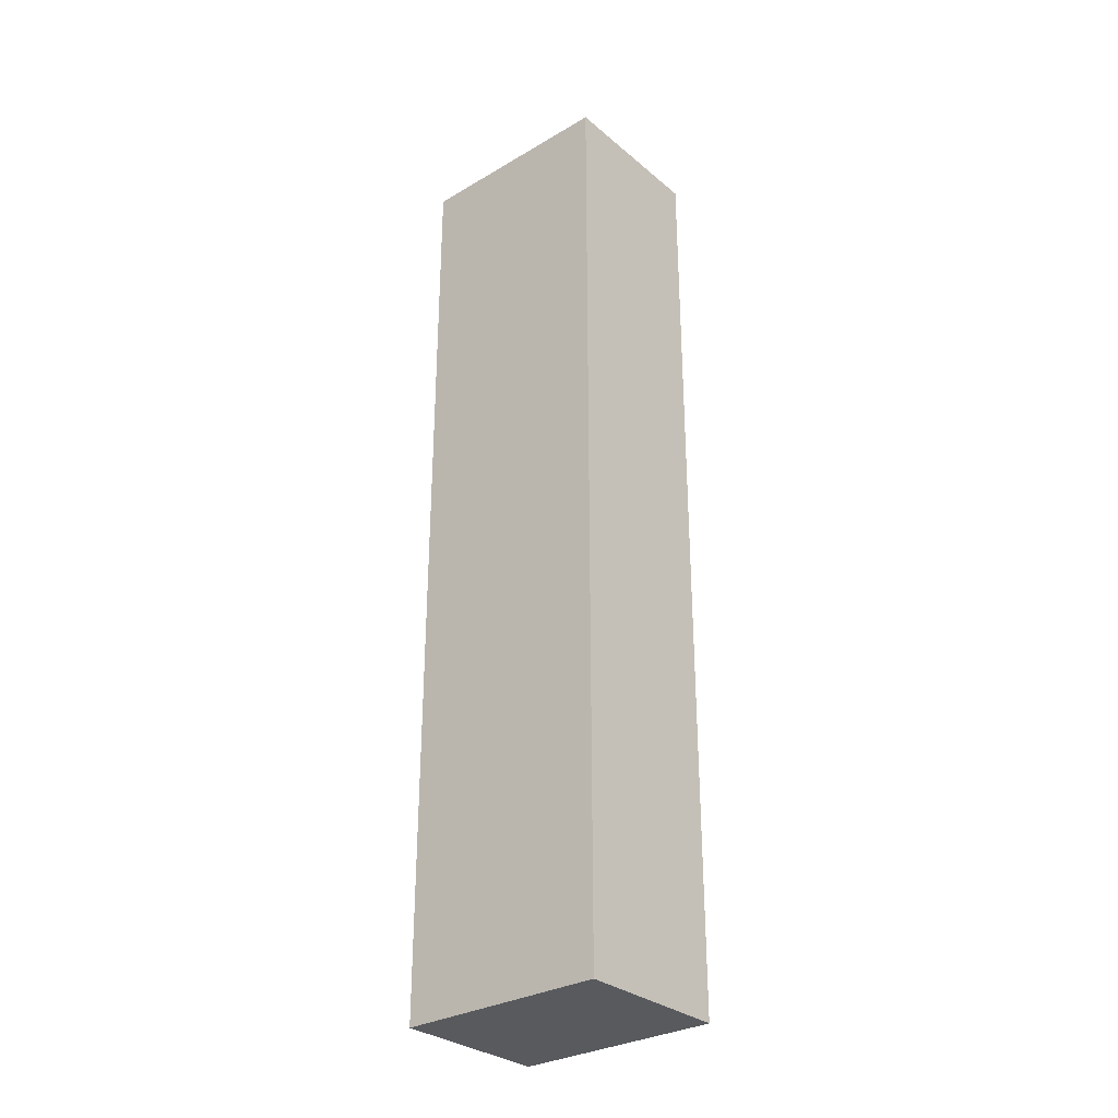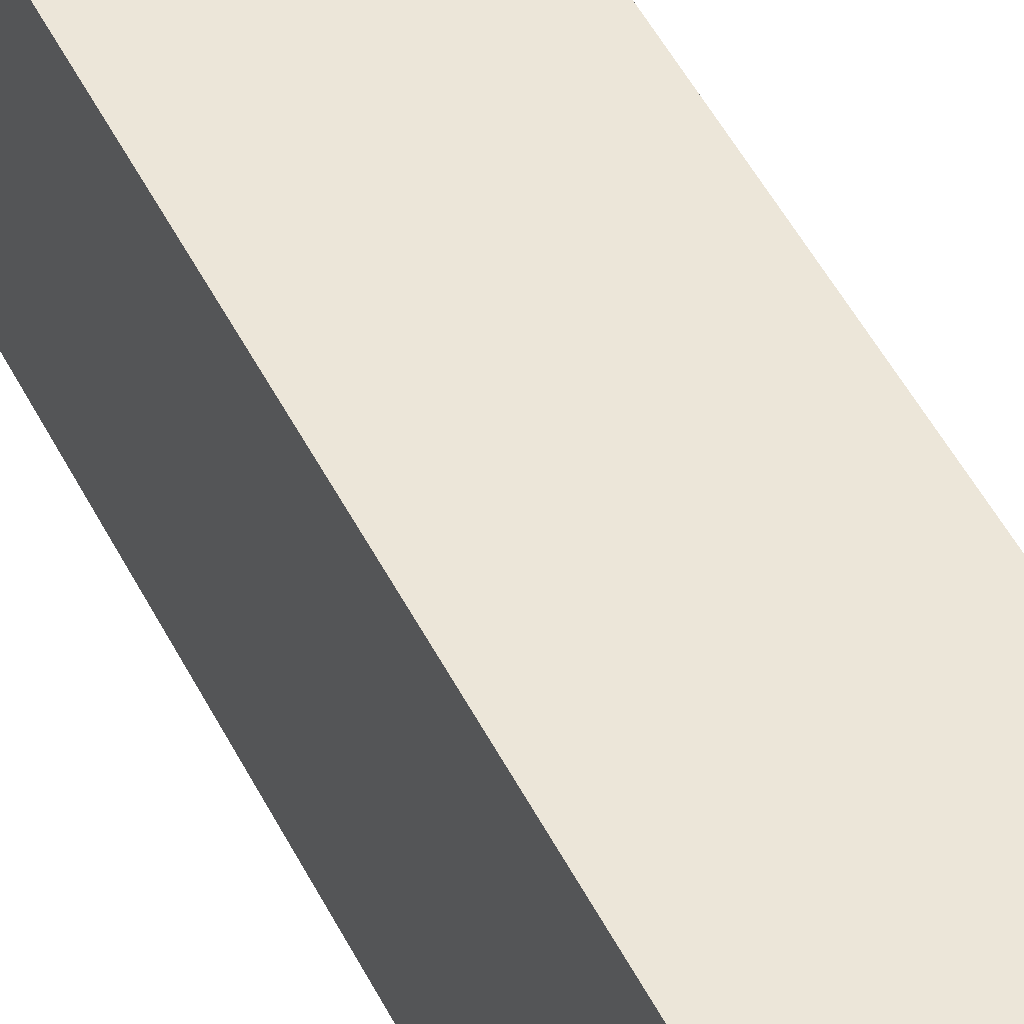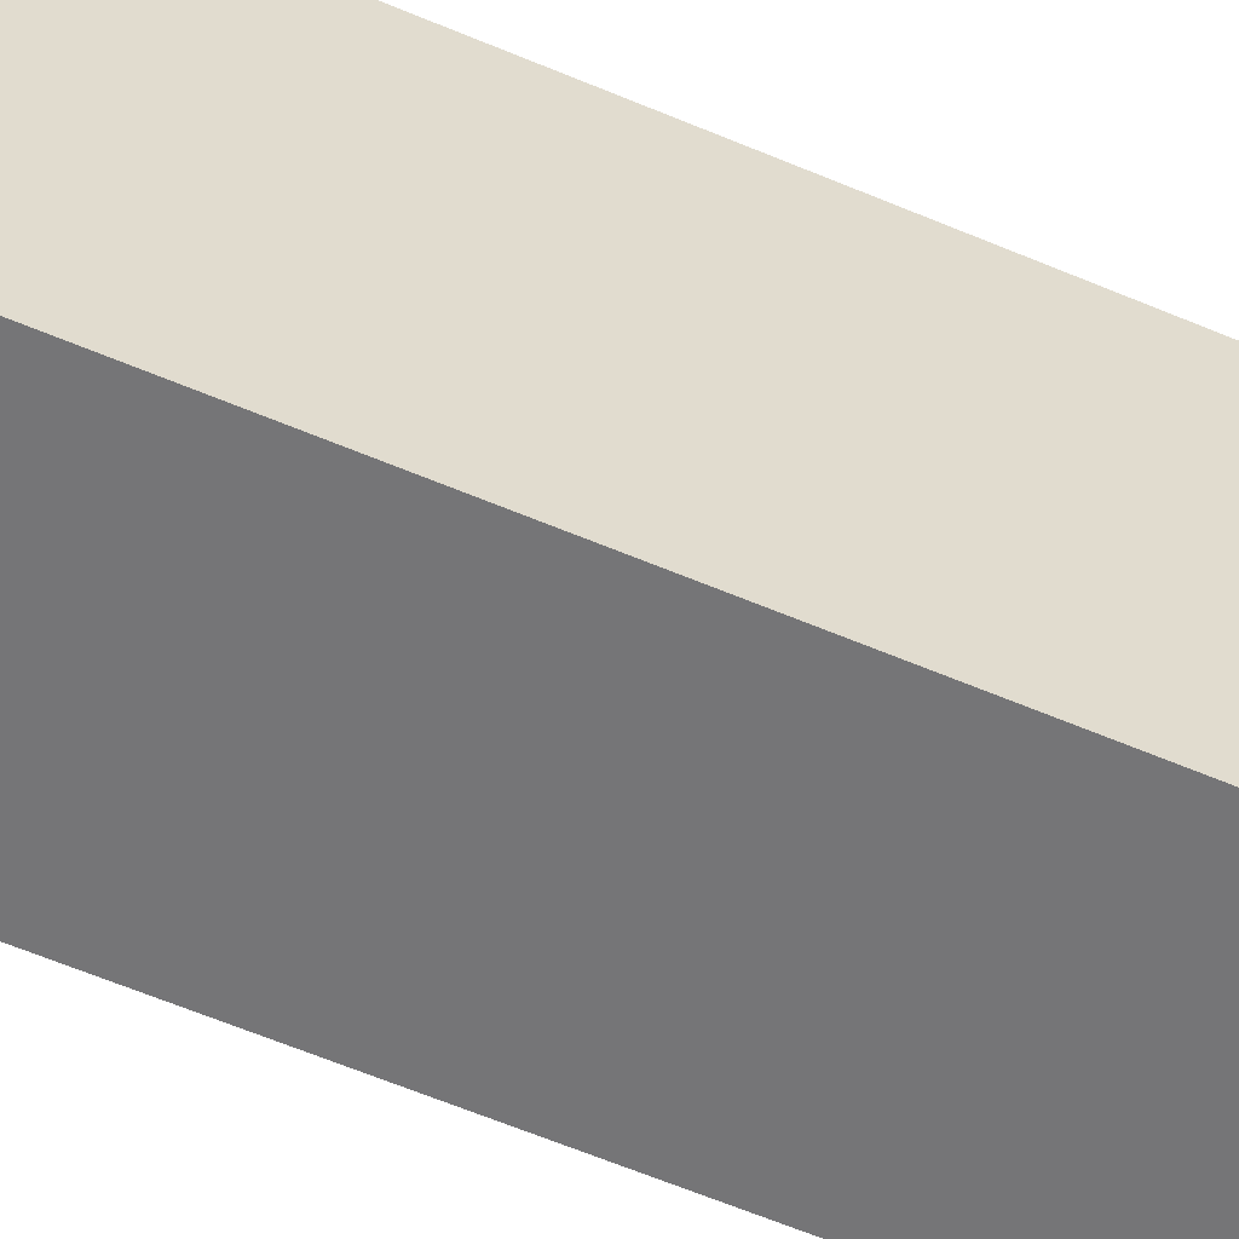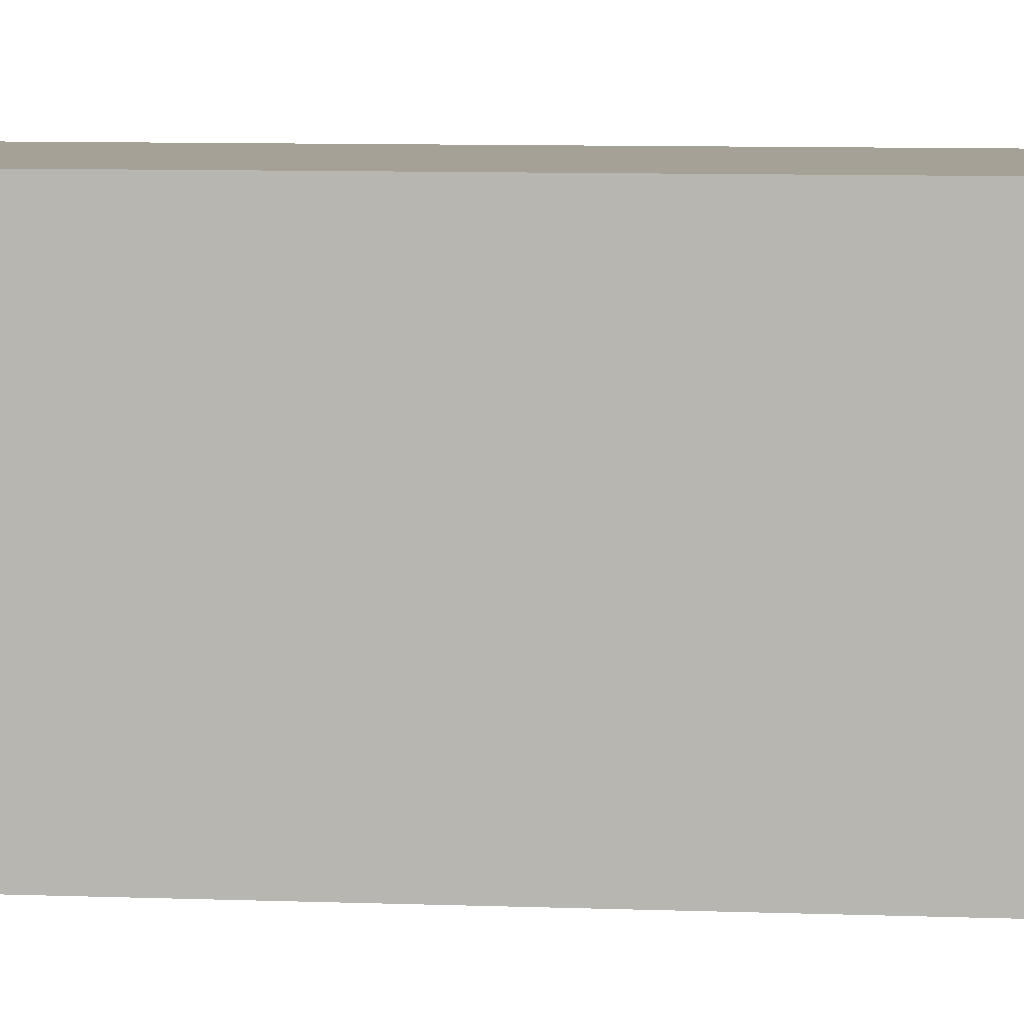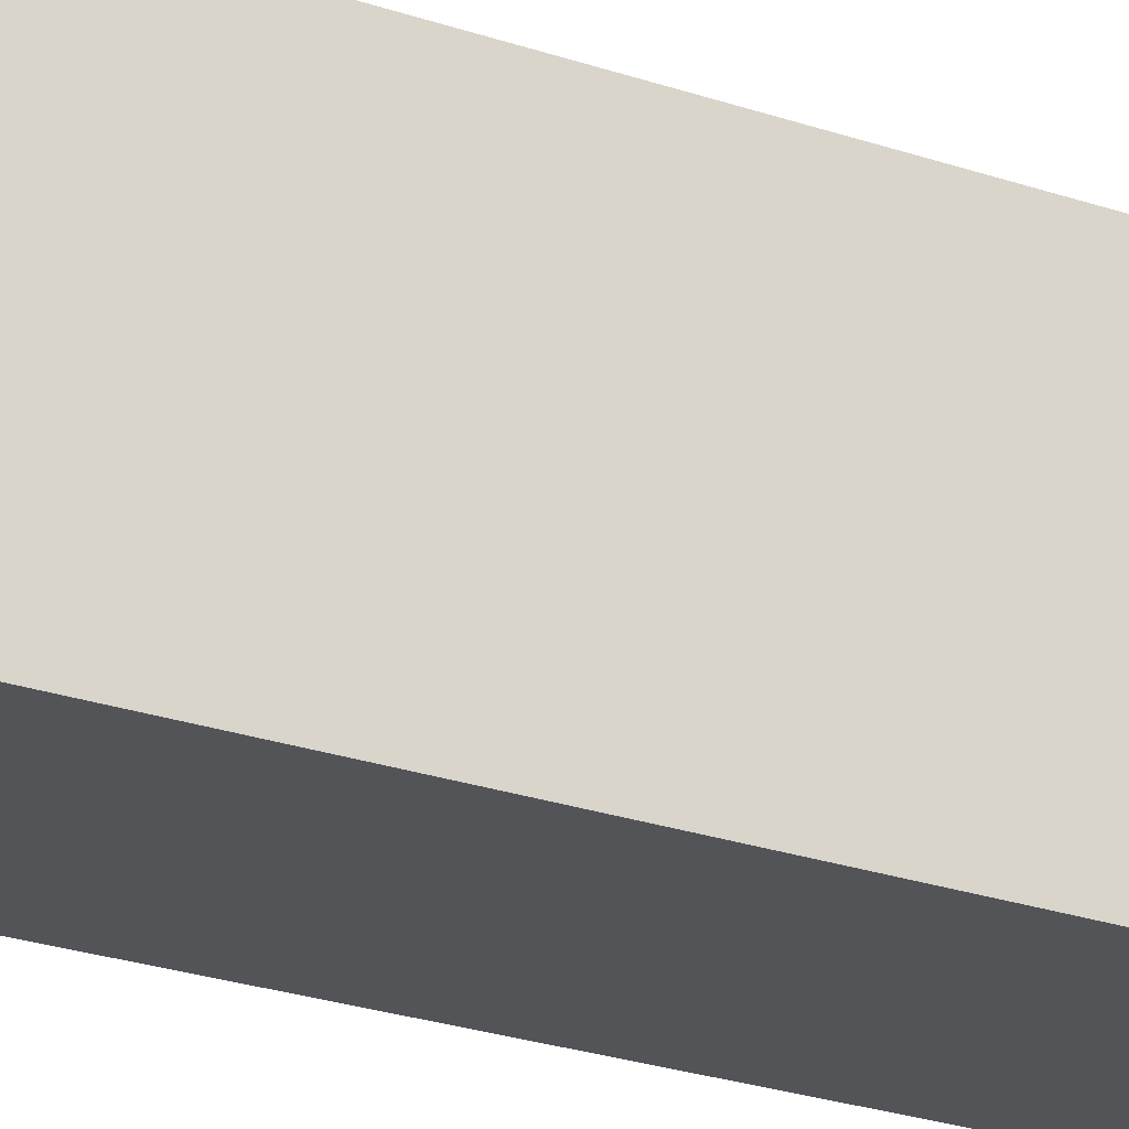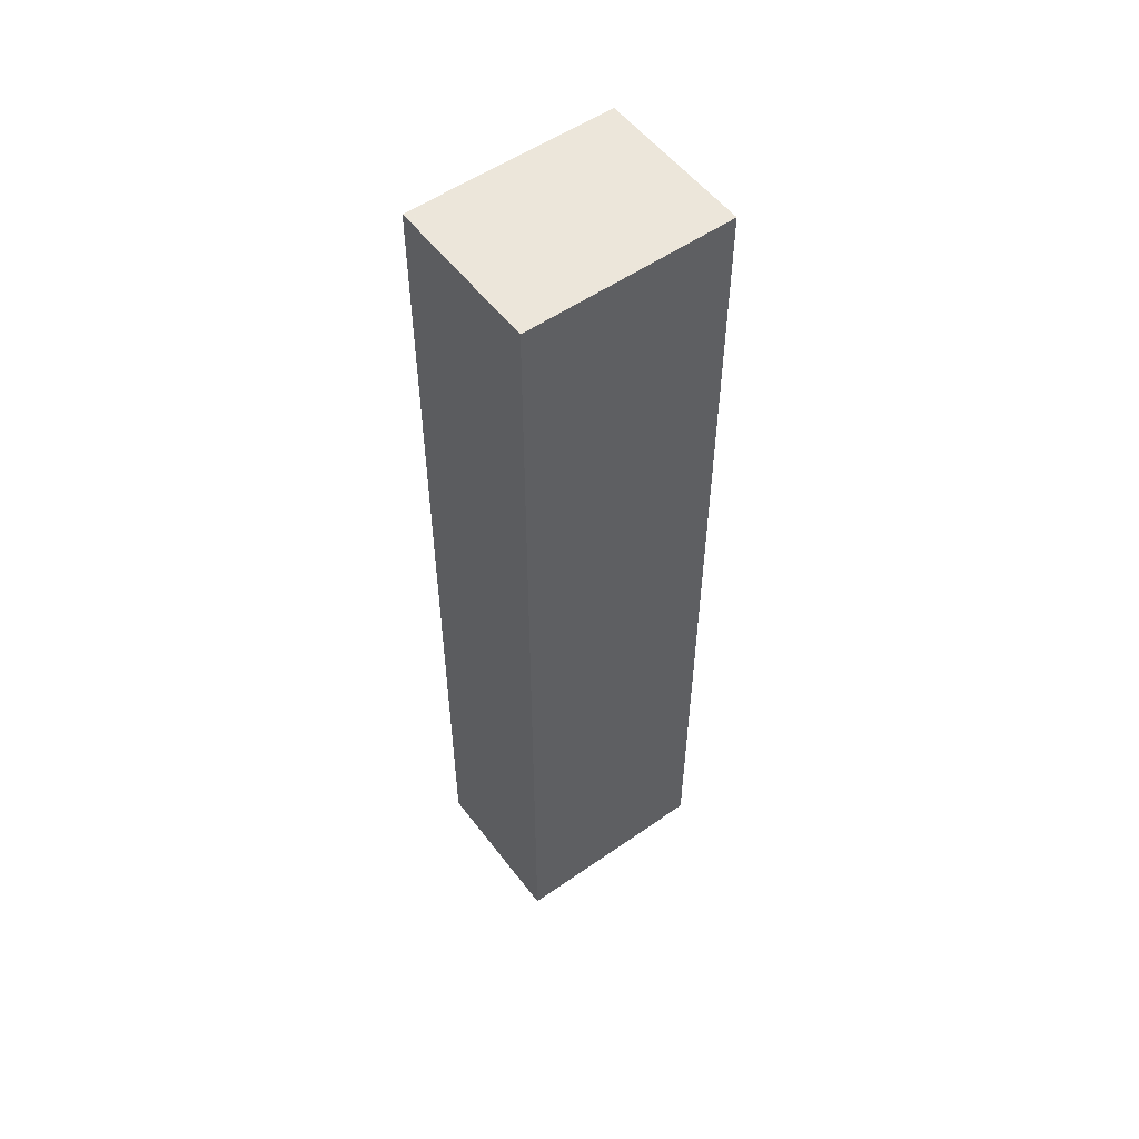
<metadata>
{"format":"obj","ext":"obj","renderer":"f3d","projection":"perspective","resolution":1024,"background":"white","views":[{"elev":-30.7,"azim":130.2,"up":"+Y"},{"elev":49.4,"azim":-26.0,"up":"+Z"},{"elev":-56.6,"azim":65.6,"up":"+Z"},{"elev":6.0,"azim":98.2,"up":"+Z"},{"elev":-22.9,"azim":-121.3,"up":"+Z"},{"elev":54.2,"azim":-126.5,"up":"+Y"}]}
</metadata>
<code>
o short_004
v 95.75 -100 6.552
v 129.2 -100 6.552
v 129.2 -100 50.55
v 95.75 -100 50.55
v 129.2 -100 6.552
v 129.2 100 6.552
v 129.2 100 50.55
v 129.2 -100 50.55
v 129.2 100 6.552
v 95.75 100 6.552
v 95.75 100 50.55
v 129.2 100 50.55
v 95.75 100 6.552
v 95.75 -100 6.552
v 95.75 -100 50.55
v 95.75 100 50.55
v 95.75 -100 6.552
v 95.75 100 6.552
v 129.2 100 6.552
v 129.2 -100 6.552
v 95.75 -100 50.55
v 129.2 -100 50.55
v 129.2 100 50.55
v 95.75 100 50.55
f 1 2 3
f 5 6 7
f 9 10 11
f 13 14 15
f 17 18 19
f 21 22 23
f 1 3 4
f 5 7 8
f 9 11 12
f 13 15 16
f 17 19 20
f 21 23 24

</code>
